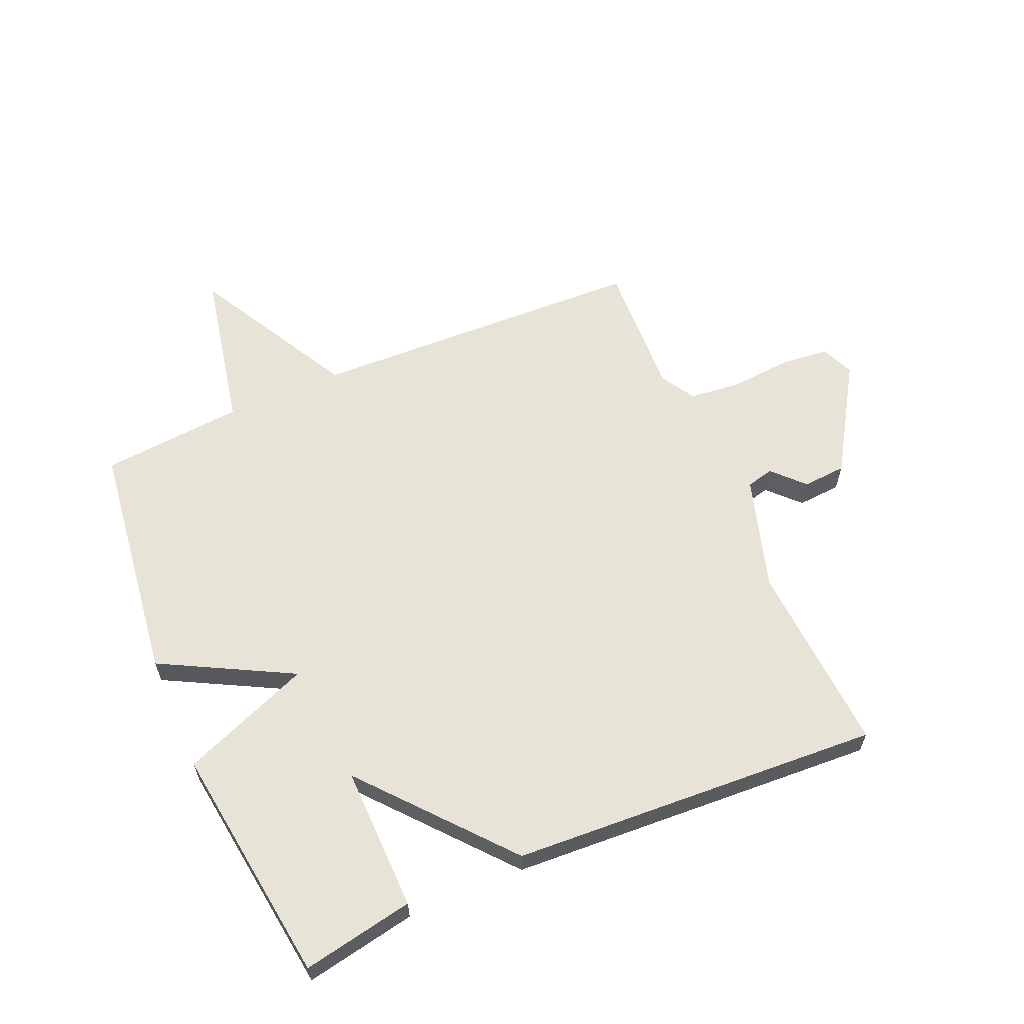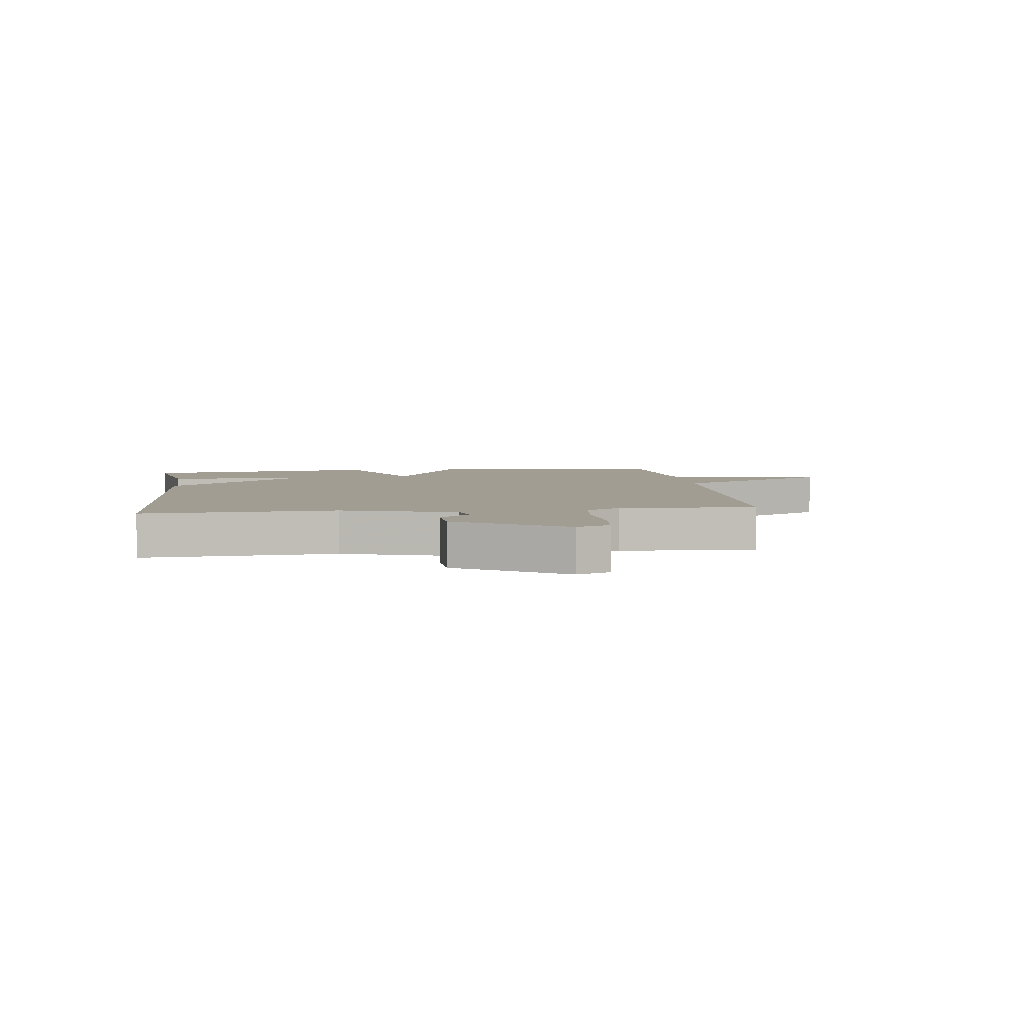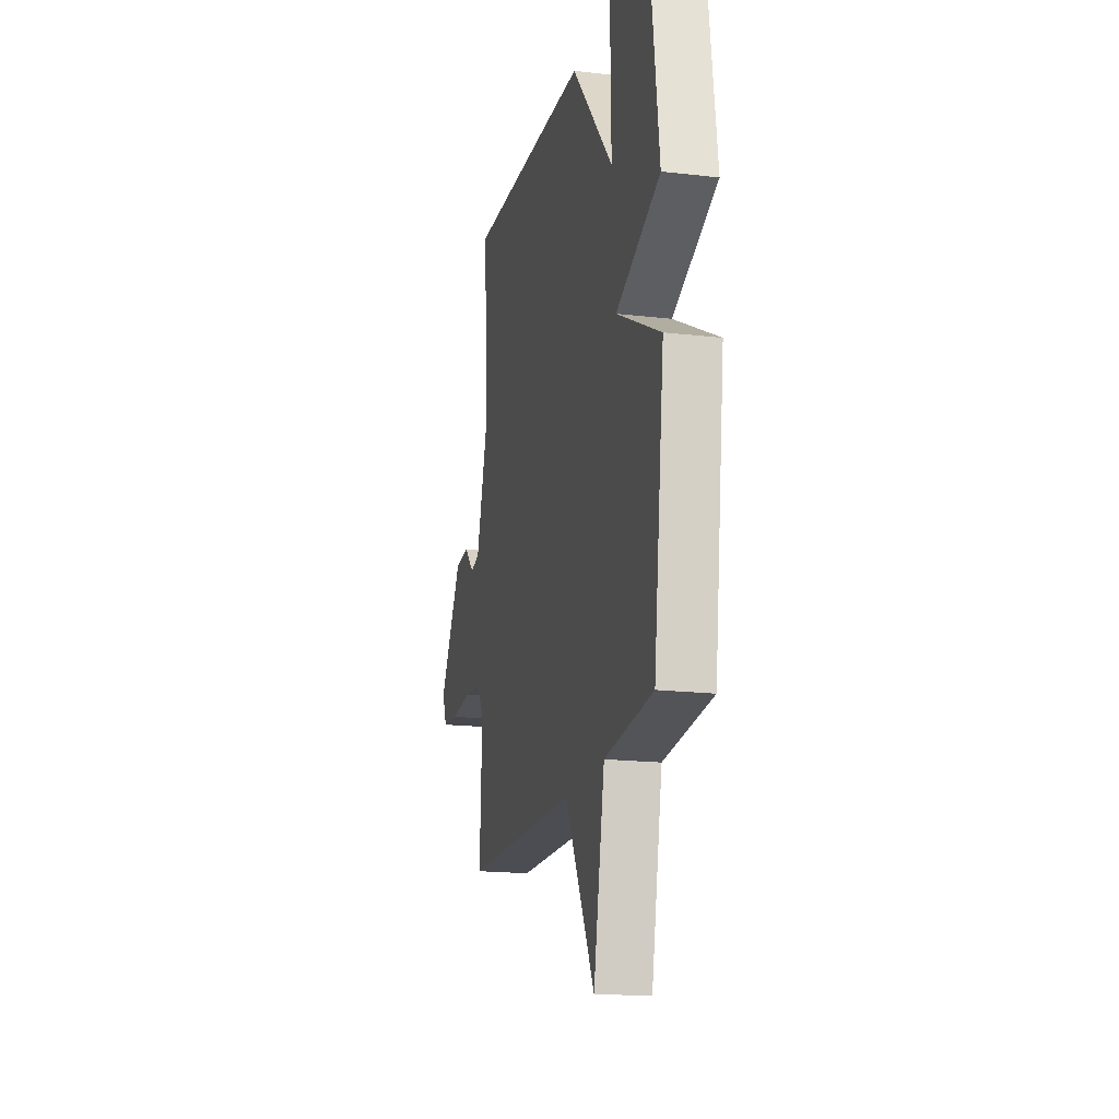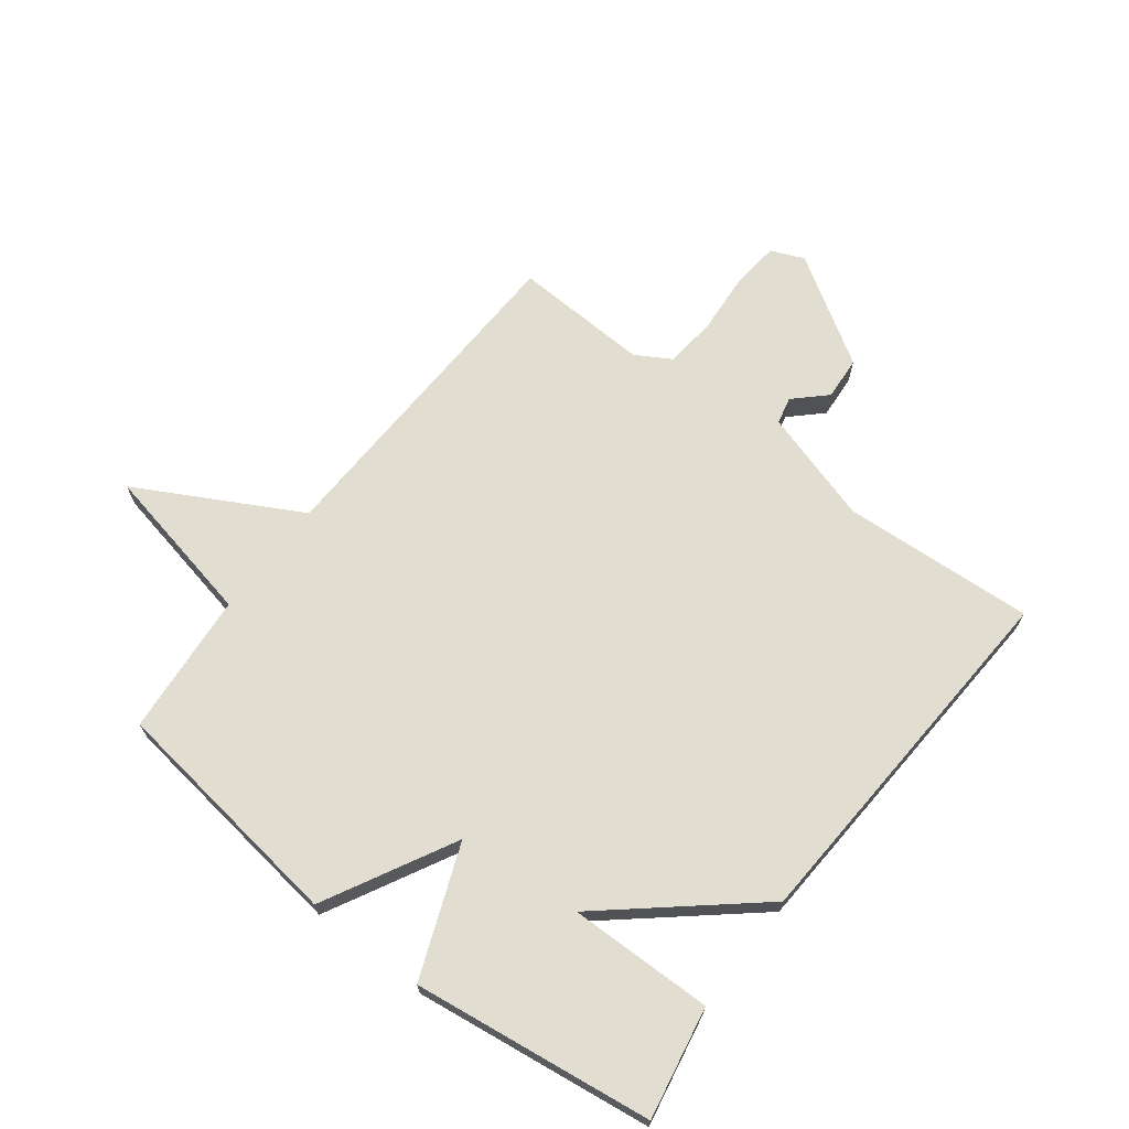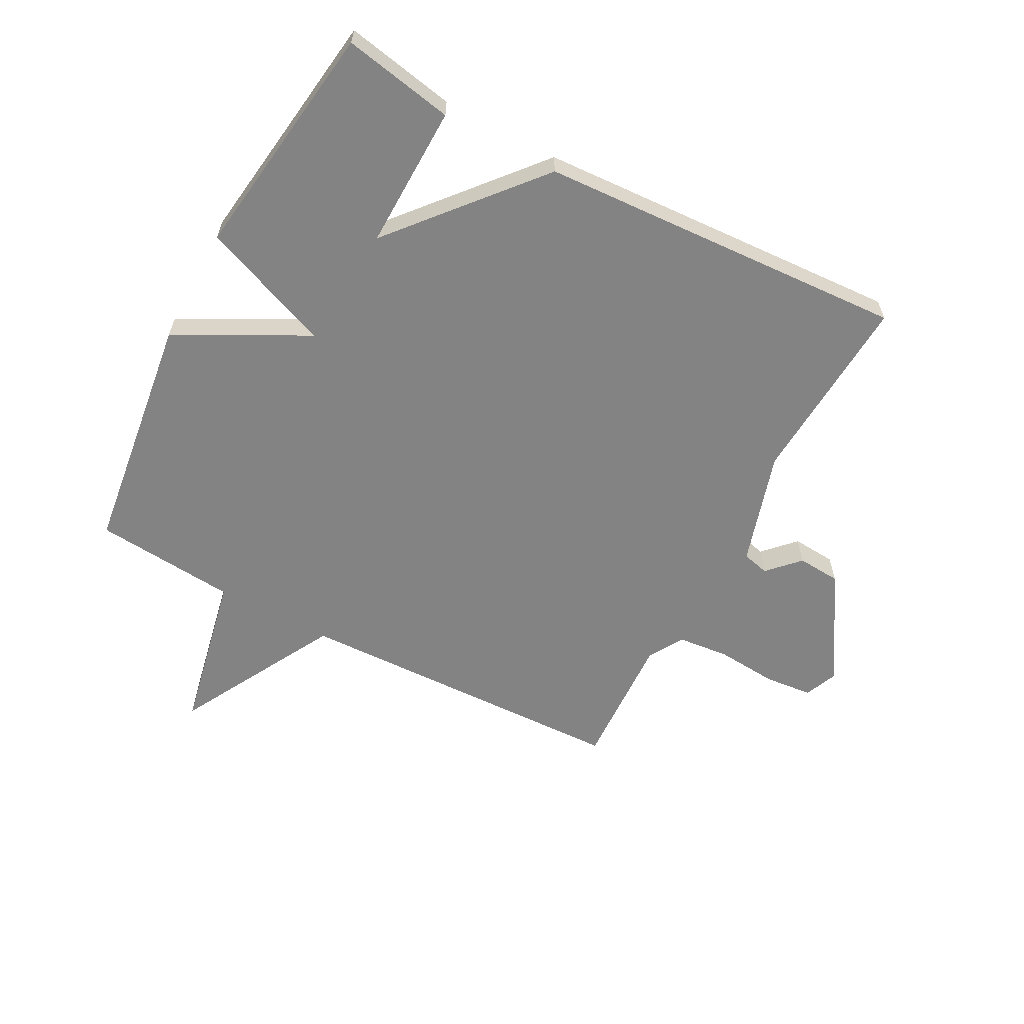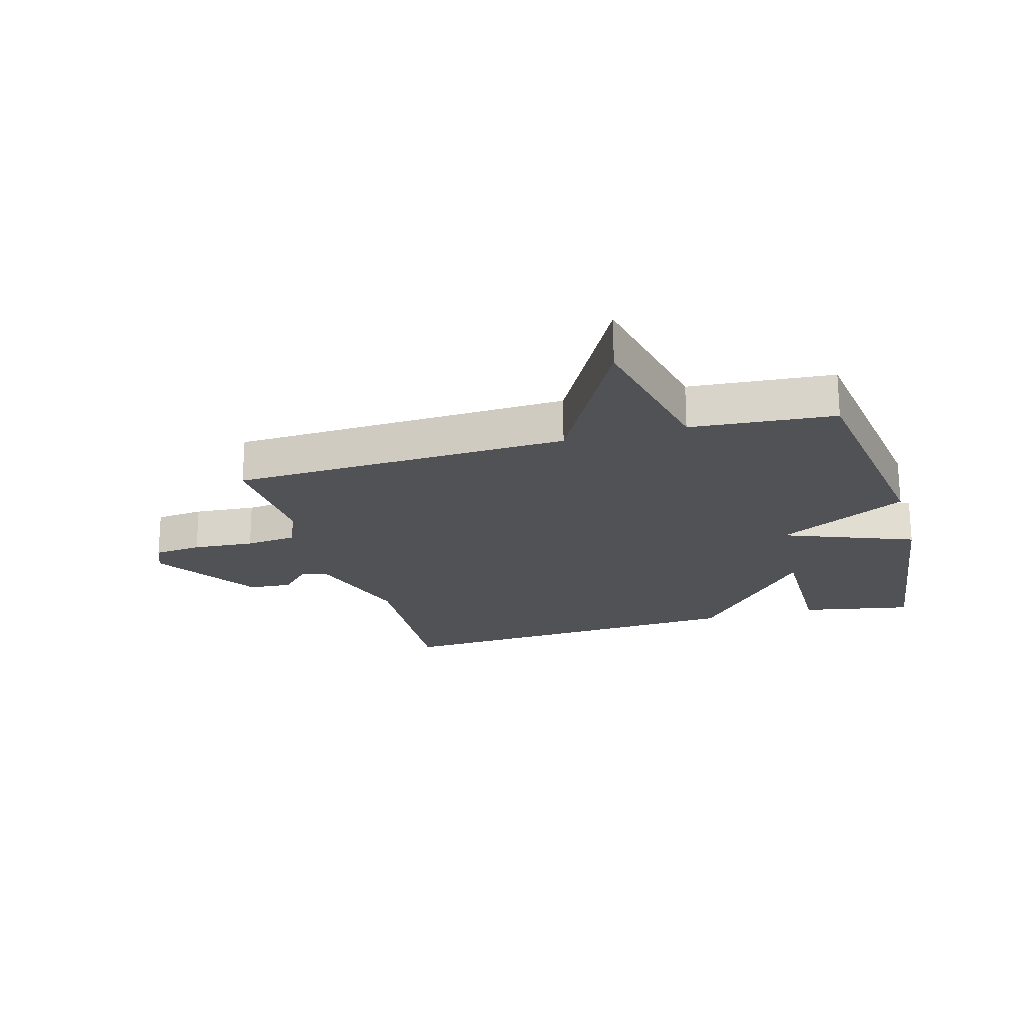
<metadata>
{"format":"obj","ext":"obj","renderer":"f3d","projection":"perspective","resolution":1024,"background":"white","views":[{"elev":61.5,"azim":-23.4,"up":"+Y"},{"elev":4.8,"azim":82.8,"up":"+Y"},{"elev":-18.3,"azim":-102.7,"up":"+Z"},{"elev":68.4,"azim":-52.5,"up":"+Y"},{"elev":-61.0,"azim":-28.1,"up":"+Y"},{"elev":-20.7,"azim":-164.1,"up":"+Y"}]}
</metadata>
<code>
v 0.5 0.07 -0.5
v -0.062 0.07 -0.52
v -0.207 0.07 -0.787
v -0.262 0.07 -0.52
v -0.5 0.07 -0.5
v -0.553 0.07 -0.098
v -0.336 0.07 0.017
v -0.553 0.07 0.102
v -0.5 0.07 0.5
v -0.315 0.07 0.465
v -0.319 0.07 0.225
v -0.115 0.07 0.465
v 0.5 0.07 0.5
v 0.48 0.07 0.181
v 0.537 0.07 -0.008
v 0.582 0.07 -0.019
v 0.631 0.07 0.032
v 0.703 0.07 0.027
v 0.815 0.07 -0.152
v 0.792 0.07 -0.207
v 0.712 0.07 -0.215
v 0.61 0.07 -0.207
v 0.524 0.07 -0.216
v 0.49 0.07 -0.274
v 0.5 0 -0.5
v -0.062 0 -0.52
v -0.207 0 -0.787
v -0.262 0 -0.52
v -0.5 0 -0.5
v -0.553 0 -0.098
v -0.336 0 0.017
v -0.553 0 0.102
v -0.5 0 0.5
v -0.315 0 0.465
v -0.319 0 0.225
v -0.115 0 0.465
v 0.5 0 0.5
v 0.48 0 0.181
v 0.537 0 -0.008
v 0.582 0 -0.019
v 0.631 0 0.032
v 0.703 0 0.027
v 0.815 0 -0.152
v 0.792 0 -0.207
v 0.712 0 -0.215
v 0.61 0 -0.207
v 0.524 0 -0.216
v 0.49 0 -0.274
f 20 21 22
f 19 20 22
f 18 19 22
f 17 18 22
f 16 17 22
f 15 16 22 23
f 14 15 23 24
f 11 12 13 14
f 9 10 11
f 8 9 11
f 7 8 11
f 7 11 14 24
f 24 1 2
f 7 24 2
f 6 7 2
f 5 6 2
f 4 5 2
f 2 3 4
f 46 45 44
f 46 44 43
f 46 43 42
f 46 42 41
f 46 41 40
f 47 46 40 39
f 48 47 39 38
f 38 37 36 35
f 35 34 33
f 35 33 32
f 35 32 31
f 48 38 35 31
f 26 25 48
f 26 48 31
f 26 31 30
f 26 30 29
f 26 29 28
f 28 27 26
f 1 25 26 2
f 2 26 27 3
f 3 27 28 4
f 4 28 29 5
f 5 29 30 6
f 6 30 31 7
f 7 31 32 8
f 8 32 33 9
f 9 33 34 10
f 10 34 35 11
f 11 35 36 12
f 12 36 37 13
f 13 37 38 14
f 14 38 39 15
f 15 39 40 16
f 16 40 41 17
f 17 41 42 18
f 18 42 43 19
f 19 43 44 20
f 20 44 45 21
f 21 45 46 22
f 22 46 47 23
f 23 47 48 24
f 24 48 25 1

</code>
